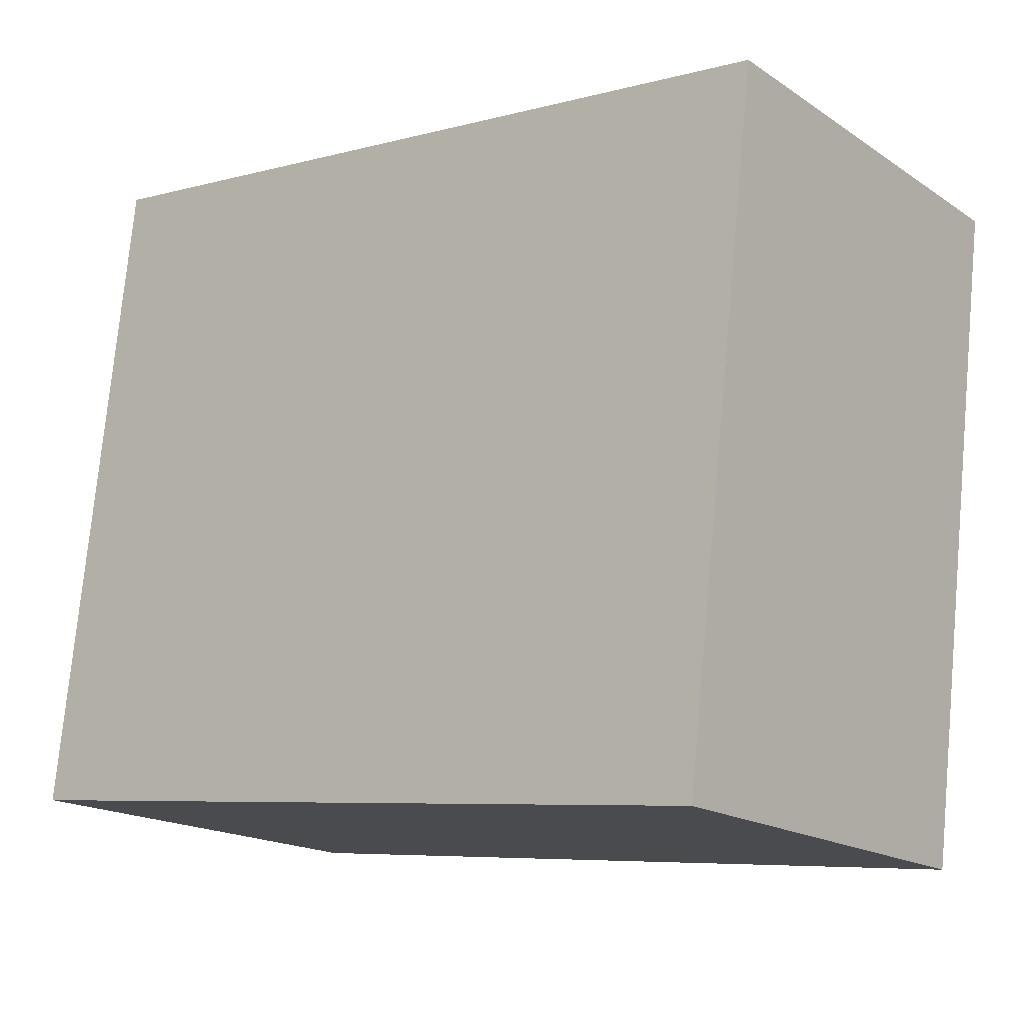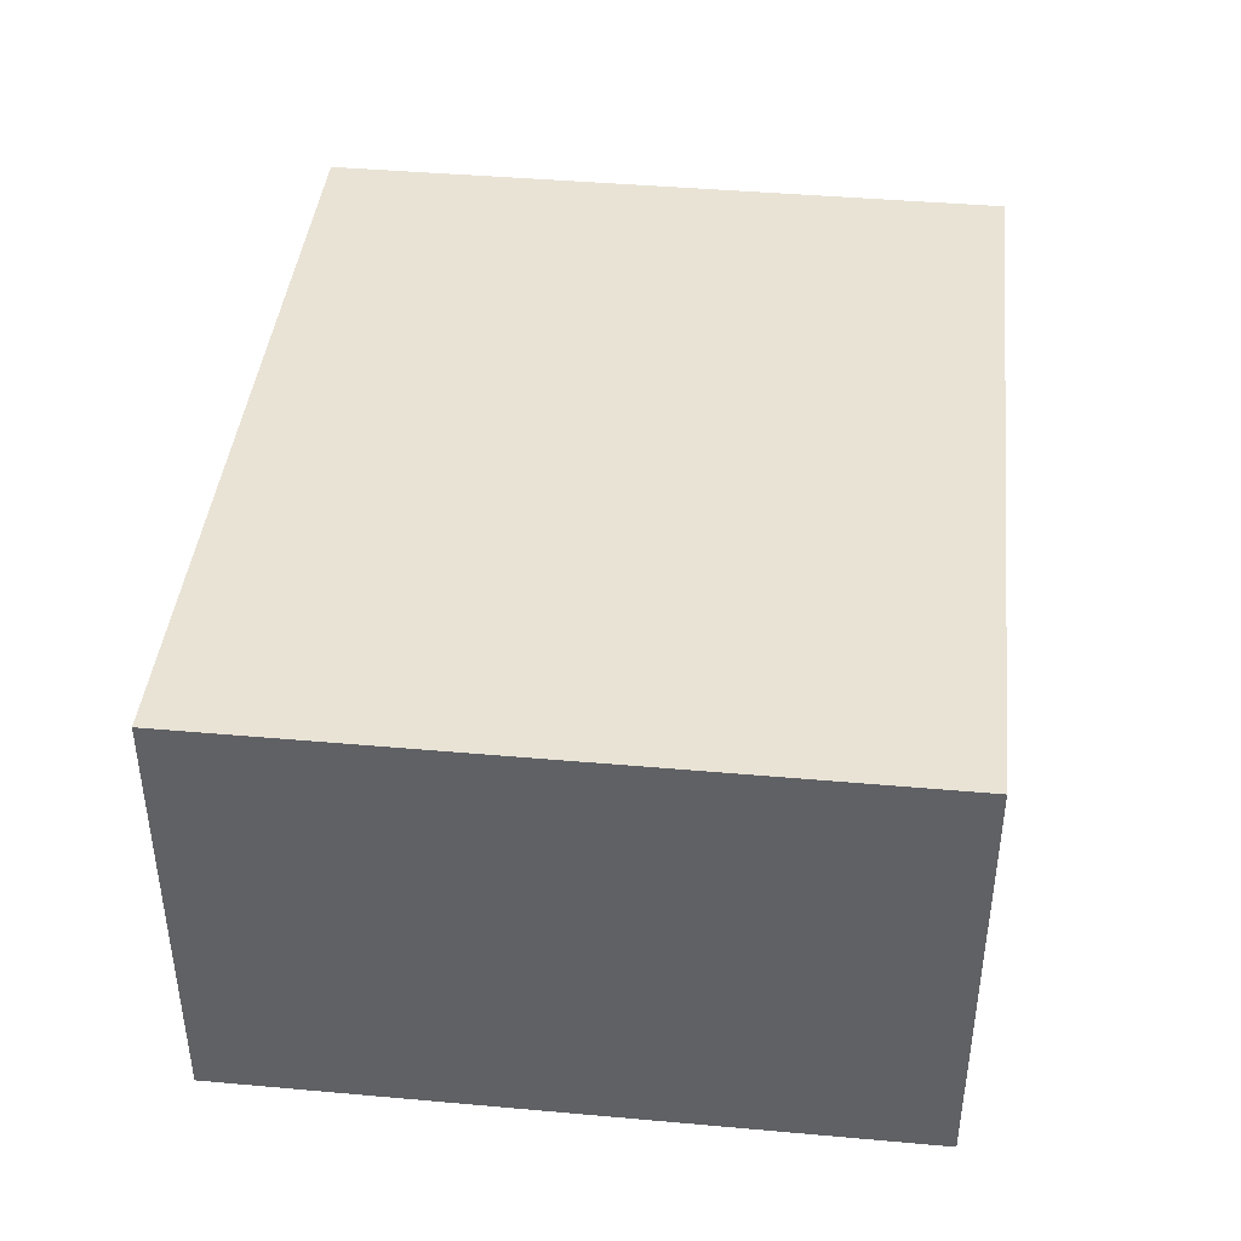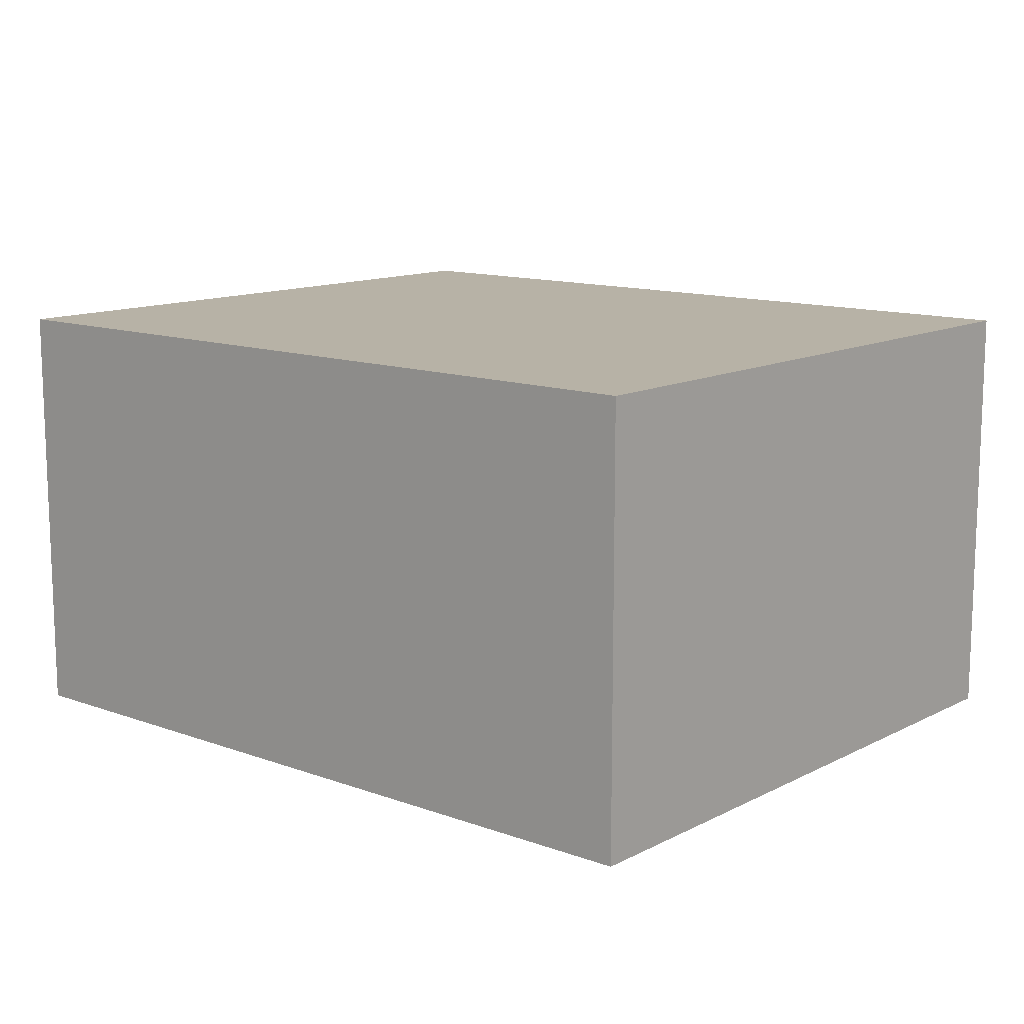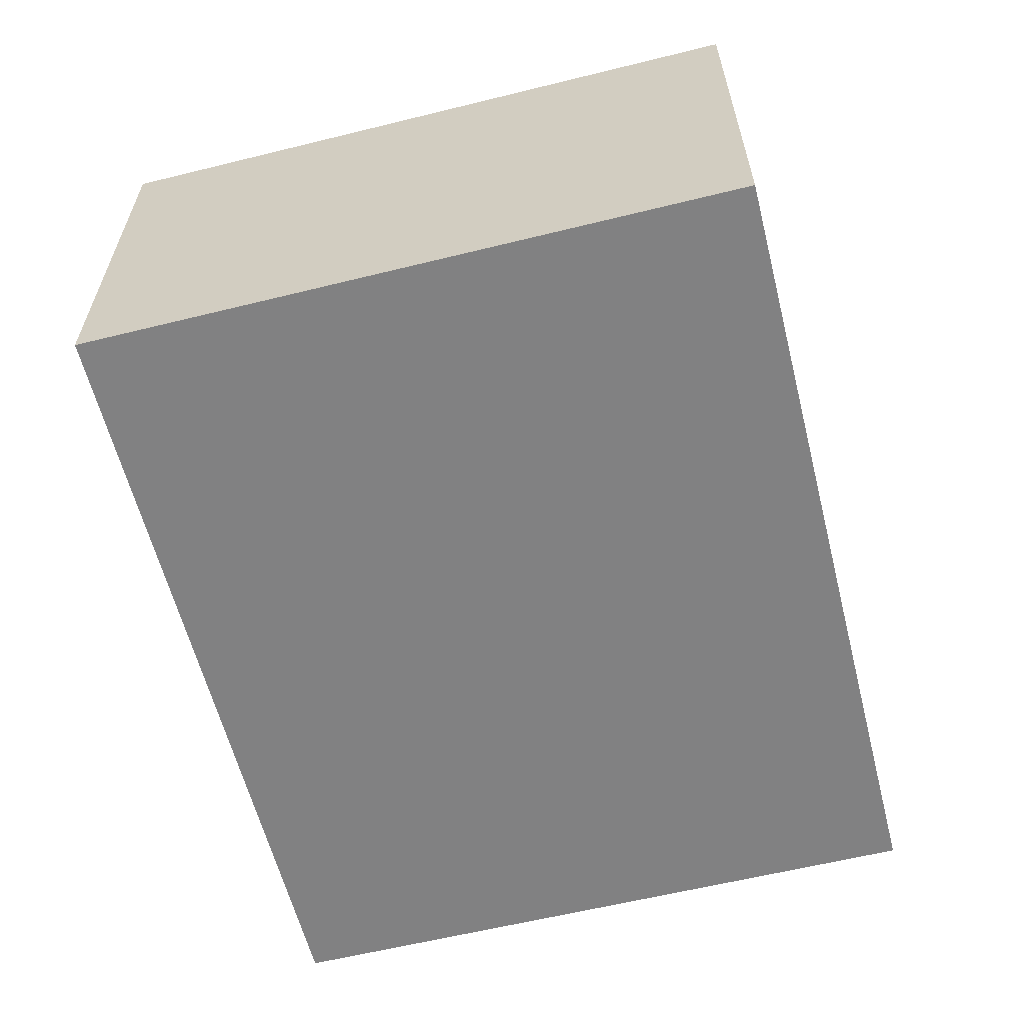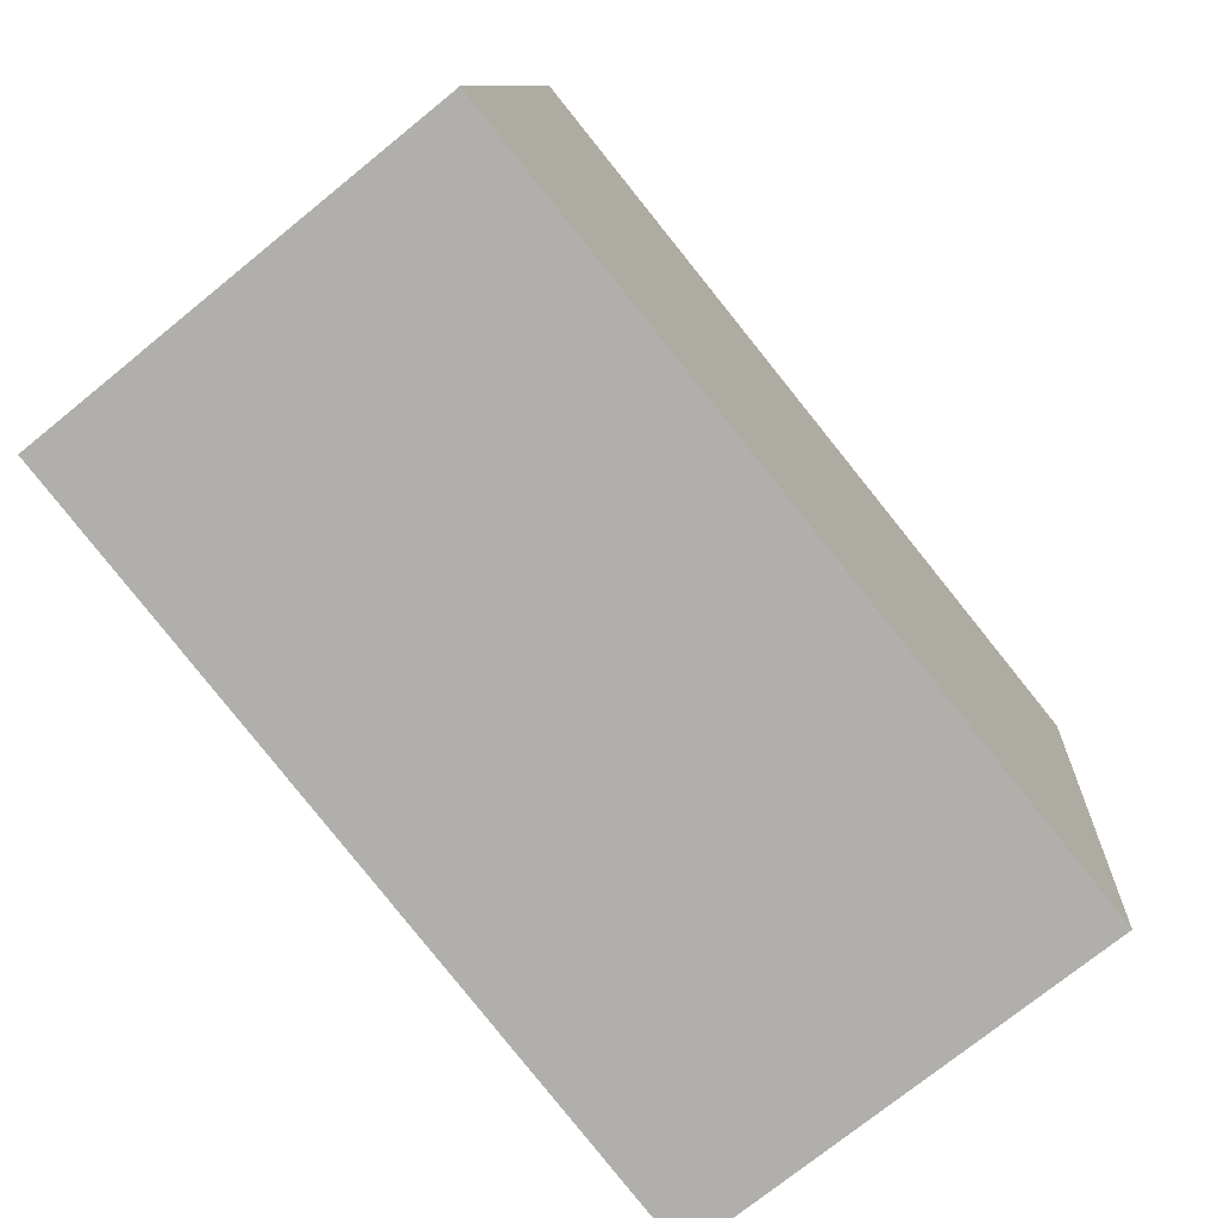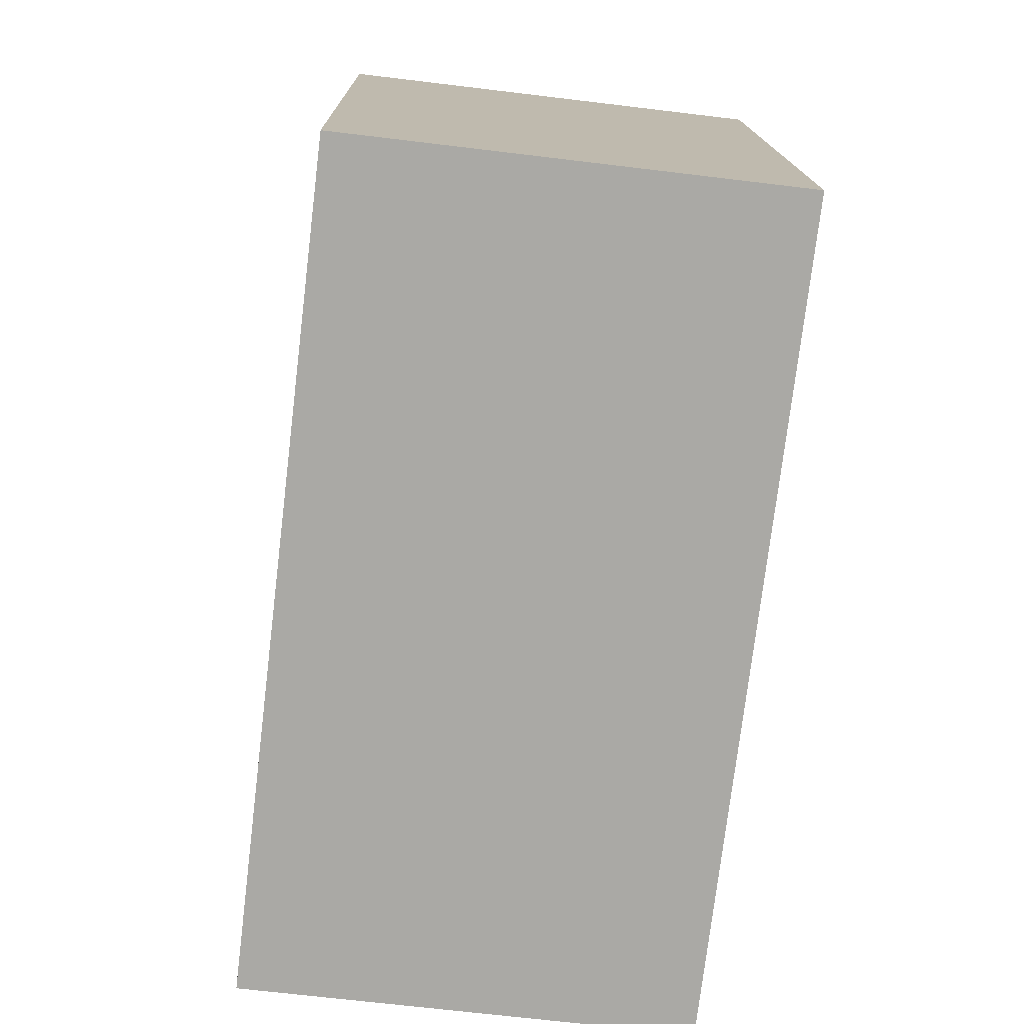
<metadata>
{"format":"obj","ext":"obj","renderer":"f3d","projection":"perspective","resolution":1024,"background":"white","views":[{"elev":-17.6,"azim":38.1,"up":"+Z"},{"elev":42.0,"azim":-77.0,"up":"+Y"},{"elev":12.5,"azim":-132.8,"up":"+Y"},{"elev":-60.5,"azim":-69.0,"up":"+Y"},{"elev":-73.8,"azim":-50.9,"up":"+Z"},{"elev":-68.4,"azim":-96.9,"up":"+Z"}]}
</metadata>
<code>
v  0 1.912 1.171e-16
v  3.863 1.912 2.498
v  3.513 1.912 -0.422
v  0.35 1.912 2.919
v  3.513 2.584e-17 -0.422
v  0 0 0
v  0.35 -1.787e-16 2.919
v  3.863 -1.53e-16 2.498
g defaultobject
f 1 2 3
f 2 1 4
f 5 1 3
f 1 5 6
f 6 4 1
f 4 6 7
f 7 2 4
f 2 7 8
f 8 3 2
f 3 8 5
f 8 6 5
f 6 8 7

</code>
